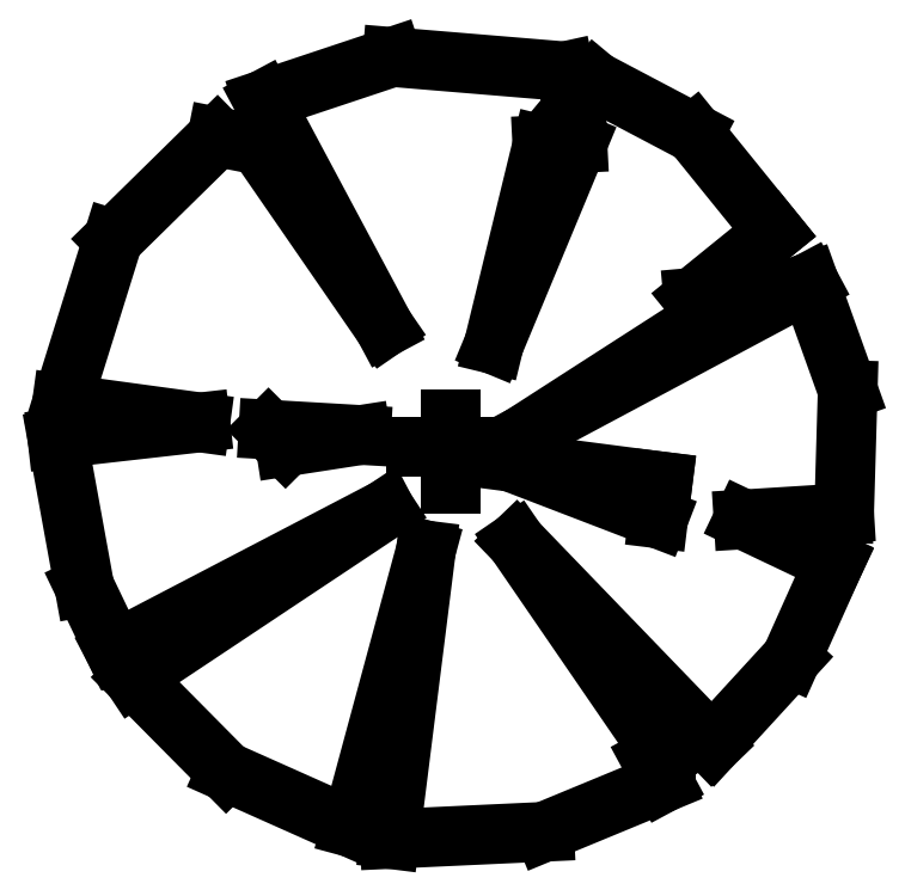
<metadata>
{"format":"dxf","ext":"dxf","renderer":"ezdxf+matplotlib","layout":"modelspace","background":"white","min_lineweight":24,"dpi":150}
</metadata>
<code>
0
SECTION
2
ENTITIES
0
LINE
8
0
10
-4e-16
20
-0.2792
30
0
11
-4e-16
21
0.2148
31
0
0
LINE
8
0
10
0.2269
20
0
30
0
11
-0.2655
21
0
31
0
0
LINE
8
0
10
-0.4969
20
-0.473
30
0
11
-2.41
21
-1.747
31
0
0
LINE
8
0
10
-2.546
20
-1.542
30
0
11
-0.4969
21
-0.473
31
0
0
LINE
8
0
10
-2.777
20
-1.059
30
0
11
-2.546
21
-1.542
31
0
0
LINE
8
0
10
-2.982
20
0.06498
30
0
11
-2.777
21
-1.059
31
0
0
LINE
8
0
10
-1.899
20
0.1876
30
0
11
-2.982
21
0.06498
31
0
0
LINE
8
0
10
-2.948
20
0.3306
30
0
11
-1.899
21
0.1876
31
0
0
LINE
8
0
10
-2.56
20
1.577
30
0
11
-2.948
21
0.3306
31
0
0
LINE
8
0
10
-1.77
20
2.353
30
0
11
-2.56
21
1.577
31
0
0
LINE
8
0
10
-1.457
20
2.292
30
0
11
-1.77
21
2.353
31
0
0
LINE
8
0
10
-0.5038
20
0.9094
30
0
11
-1.457
21
2.292
31
0
0
LINE
8
0
10
-1.423
20
2.632
30
0
11
-0.5038
21
0.9094
31
0
0
LINE
8
0
10
-0.4425
20
2.959
30
0
11
-1.423
21
2.632
31
0
0
LINE
8
0
10
0.8645
20
2.85
30
0
11
-0.4425
21
2.959
31
0
0
LINE
8
0
10
0.9258
20
2.571
30
0
11
0.8645
21
2.85
31
0
0
LINE
8
0
10
1.096
20
2.775
30
0
11
0.9258
21
2.571
31
0
0
LINE
8
0
10
1.845
20
2.38
30
0
11
1.096
21
2.775
31
0
0
LINE
8
0
10
2.451
20
1.631
30
0
11
1.845
21
2.38
31
0
0
LINE
8
0
10
1.838
20
1.134
30
0
11
2.451
21
1.631
31
0
0
LINE
8
0
10
2.219
20
1.168
30
0
11
1.838
21
1.134
31
0
0
LINE
8
0
10
0.5378
20
0.08541
30
0
11
2.219
21
1.168
31
0
0
LINE
8
0
10
2.716
20
1.25
30
0
11
0.5378
21
0.08541
31
0
0
LINE
8
0
10
3.009
20
0.4327
30
0
11
2.716
21
1.25
31
0
0
LINE
8
0
10
2.982
20
-0.5003
30
0
11
3.009
21
0.4327
31
0
0
LINE
8
0
10
2.219
20
-0.5479
30
0
11
2.982
21
-0.5003
31
0
0
LINE
8
0
10
2.907
20
-0.8748
30
0
11
2.219
21
-0.5479
31
0
0
LINE
8
0
10
2.58
20
-1.604
30
0
11
2.907
21
-0.8748
31
0
0
LINE
8
0
10
1.981
20
-2.257
30
0
11
2.58
21
-1.604
31
0
0
LINE
8
0
10
0.4969
20
-0.7182
30
0
11
1.981
21
-2.257
31
0
0
LINE
8
0
10
1.627
20
-2.366
30
0
11
0.4969
21
-0.7182
31
0
0
LINE
8
0
10
1.518
20
-2.366
30
0
11
1.627
21
-2.366
31
0
0
LINE
8
0
10
1.613
20
-2.543
30
0
11
1.518
21
-2.366
31
0
0
LINE
8
0
10
0.708
20
-2.918
30
0
11
1.613
21
-2.543
31
0
0
LINE
8
0
10
-0.4629
20
-2.972
30
0
11
0.708
21
-2.918
31
0
0
LINE
8
0
10
-0.1884
20
-0.7832
30
0
11
-0.4629
21
-2.972
31
0
0
LINE
8
0
10
-0.7556
20
-2.884
30
0
11
-0.1884
21
-0.7832
31
0
0
LINE
8
0
10
-1.702
20
-2.462
30
0
11
-0.7556
21
-2.884
31
0
0
LINE
8
0
10
-2.41
20
-1.747
30
0
11
-1.702
21
-2.462
31
0
0
LINE
8
0
10
1.607
20
-0.2619
30
0
11
0.4561
21
-0.1121
31
0
0
LINE
8
0
10
0.4561
20
-0.1121
30
0
11
1.573
21
-0.5411
31
0
0
LINE
8
0
10
1.573
20
-0.5411
30
0
11
1.607
21
-0.2619
31
0
0
LINE
8
0
10
0.3268
20
0.7801
30
0
11
0.9599
21
2.306
31
0
0
LINE
8
0
10
0.9599
20
2.306
30
0
11
0.6944
21
2.292
31
0
0
LINE
8
0
10
0.6944
20
2.292
30
0
11
0.3268
21
0.7801
31
0
0
LINE
8
0
10
-0.6807
20
0.09222
30
0
11
-1.382
21
0.1331
31
0
0
LINE
8
0
10
-1.382
20
0.1331
30
0
11
-1.253
21
0.003686
31
0
0
LINE
8
0
10
-1.253
20
0.003686
30
0
11
-0.6807
21
0.09222
31
0
0
ENDSEC
0
EOF

</code>
